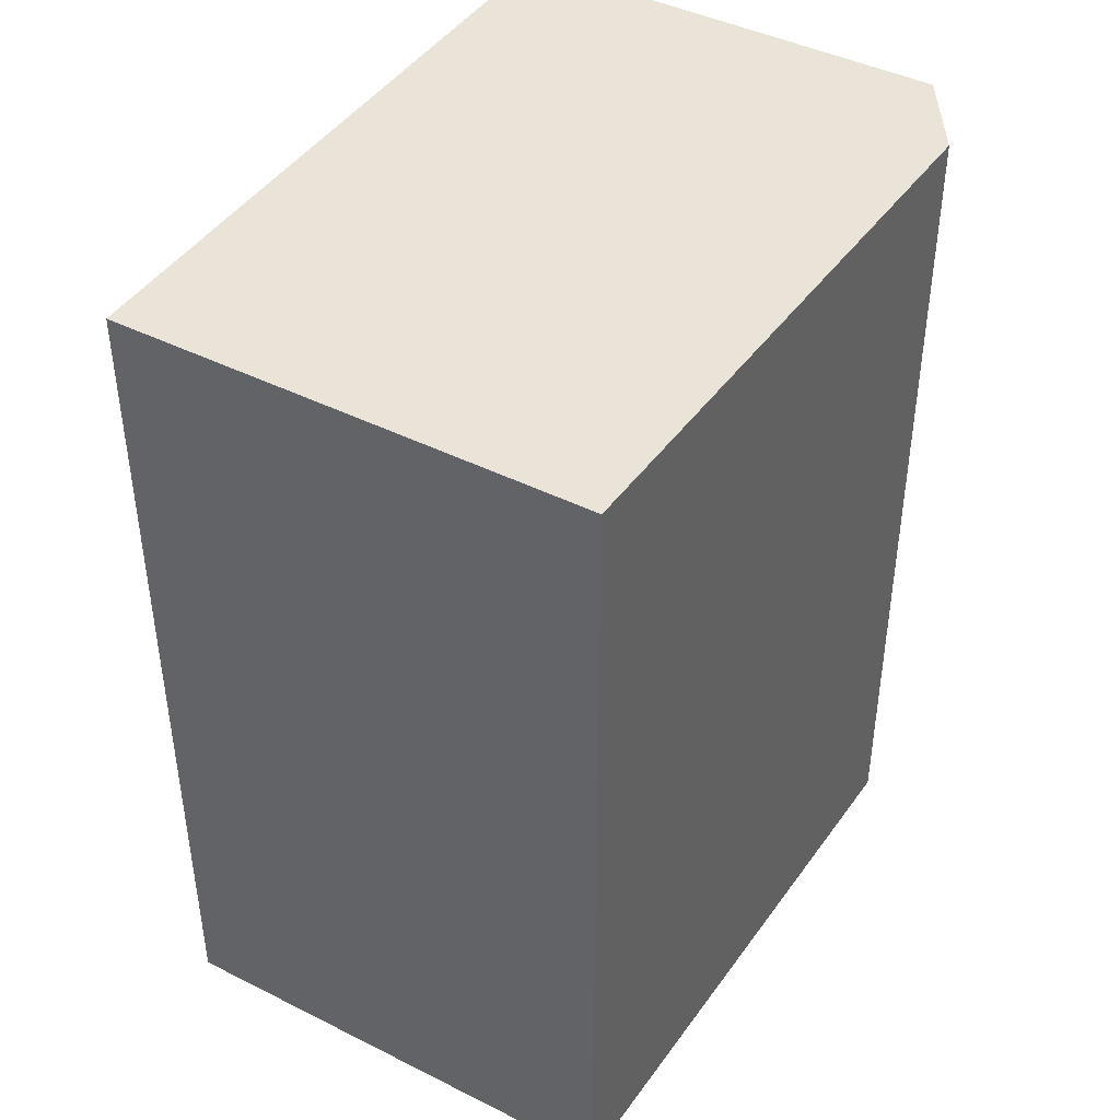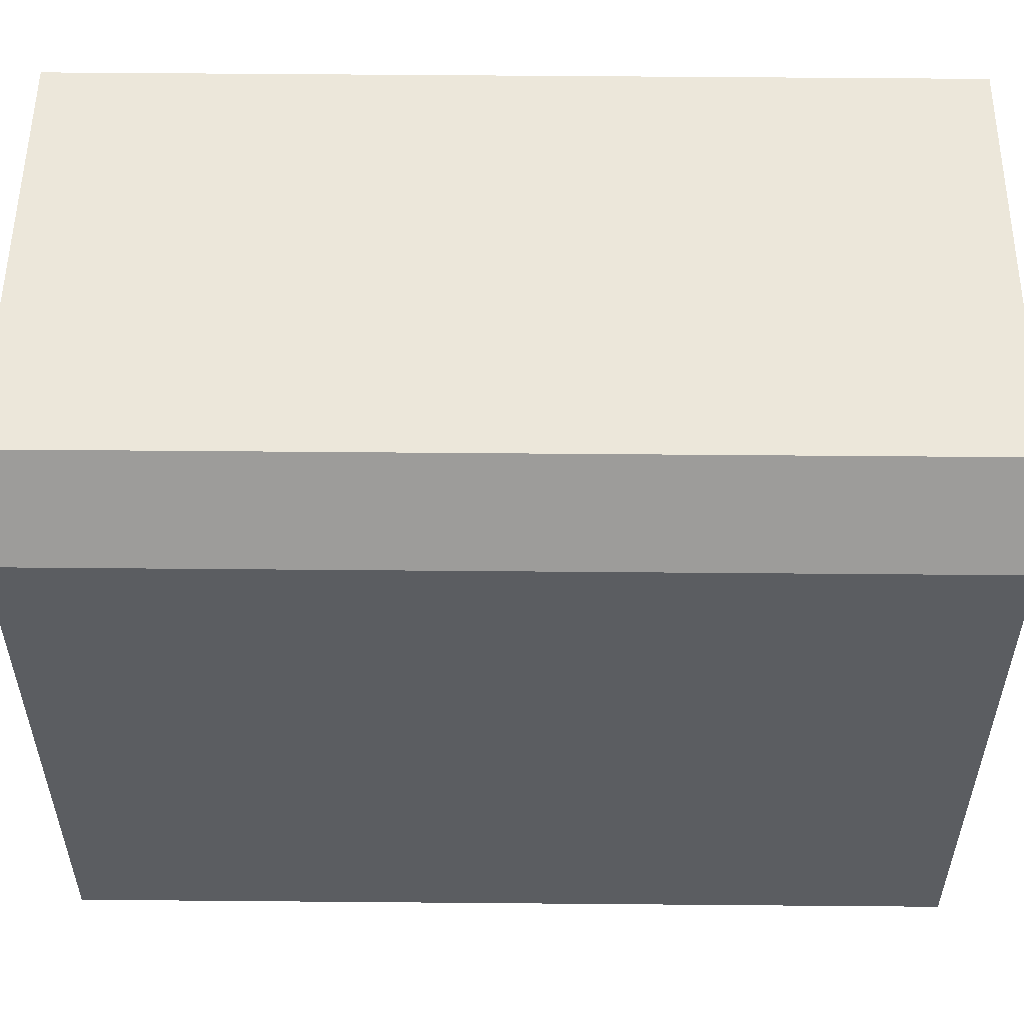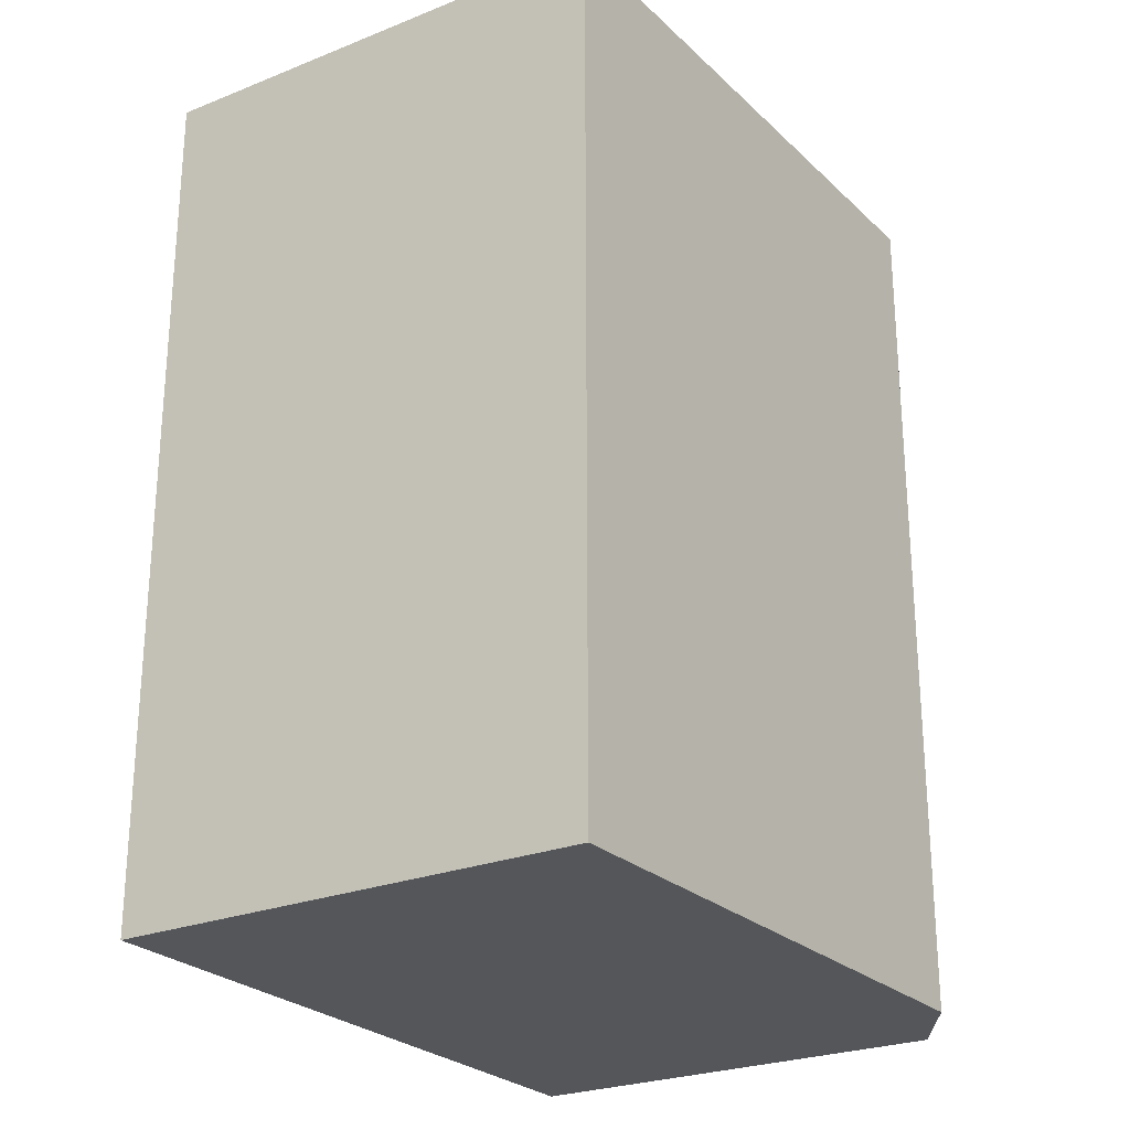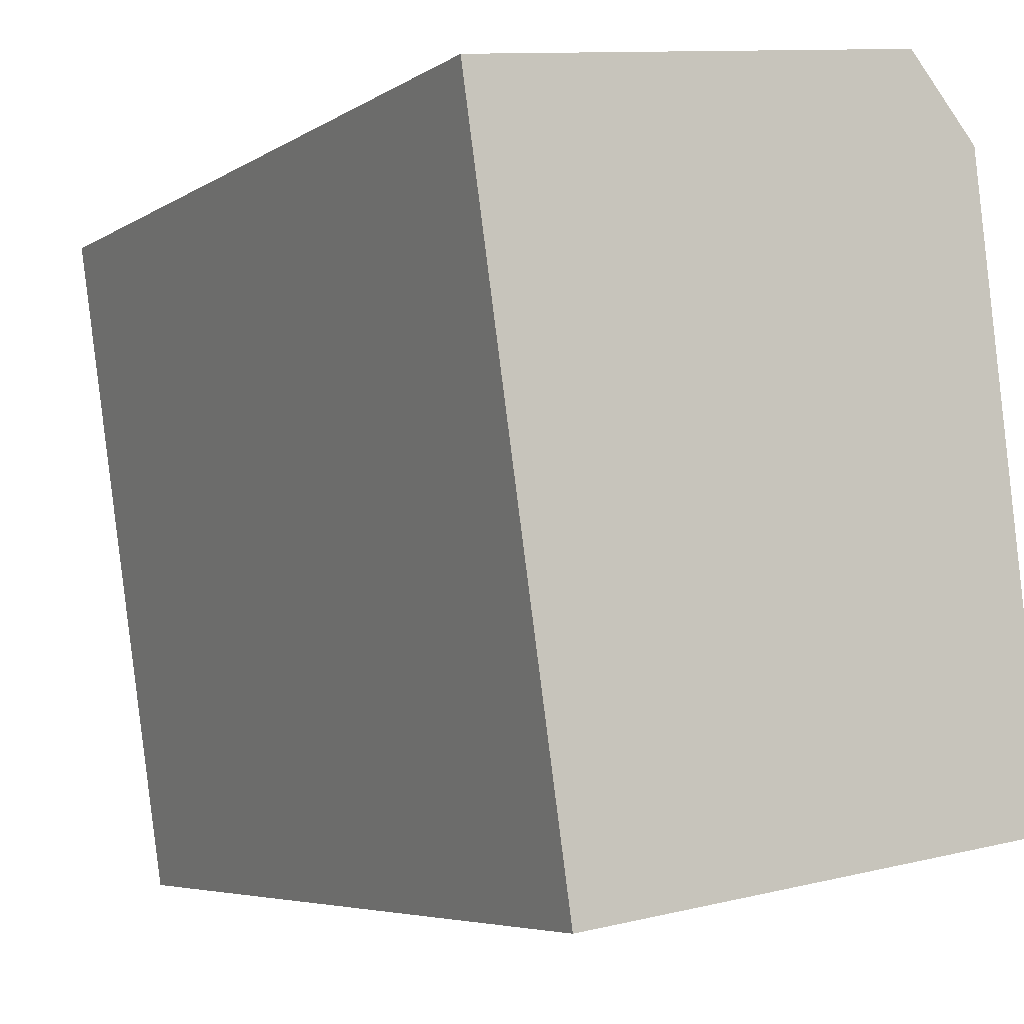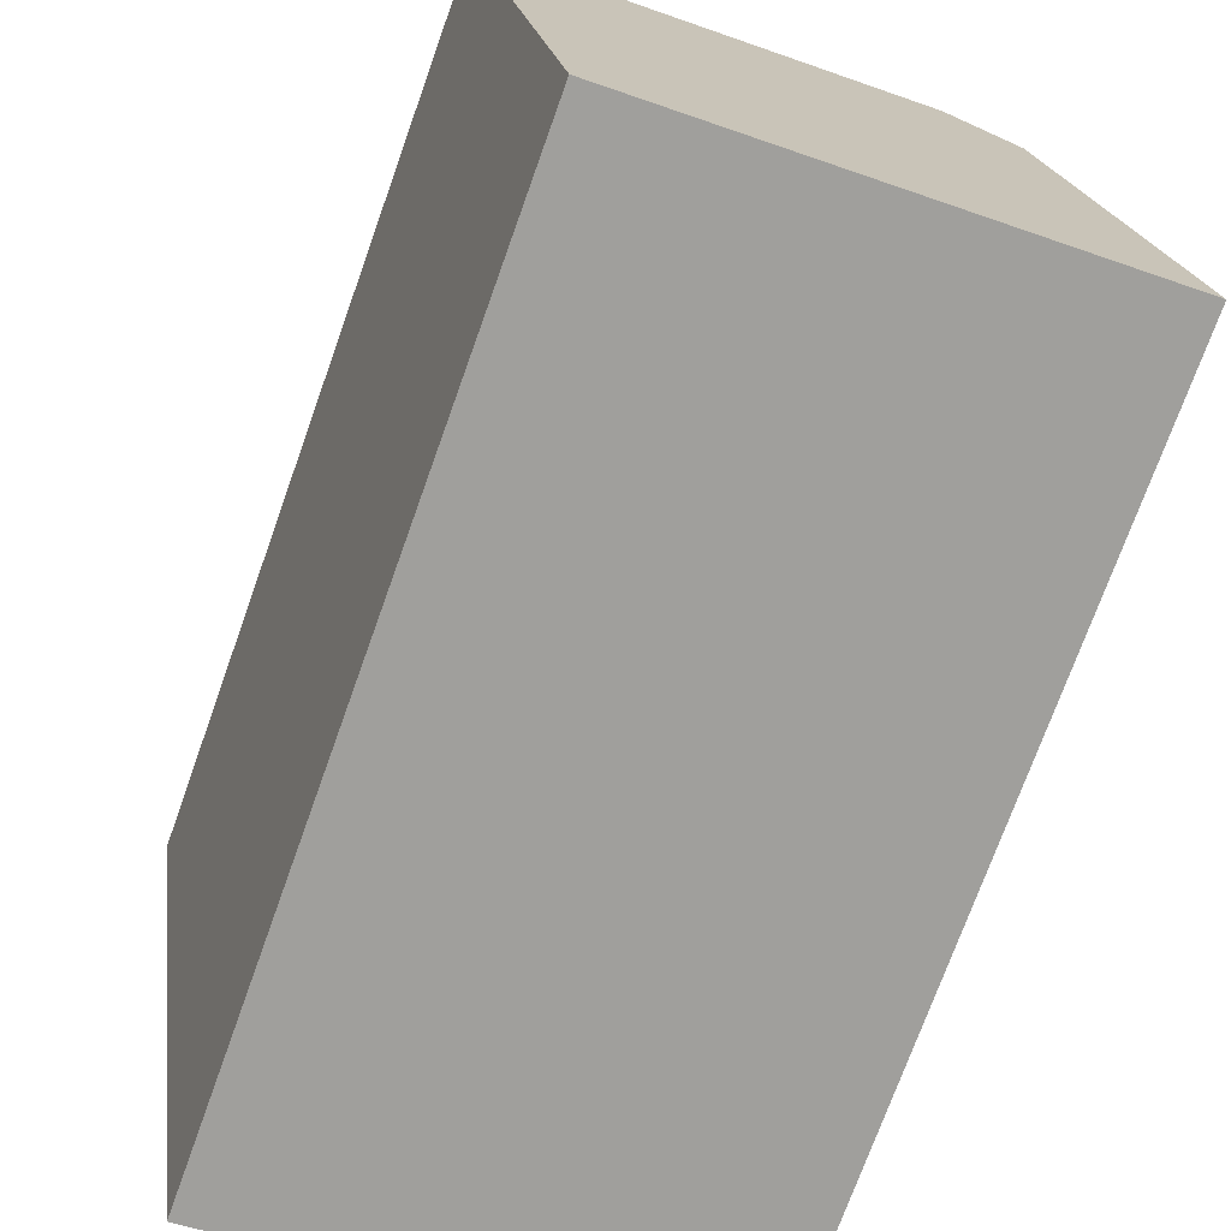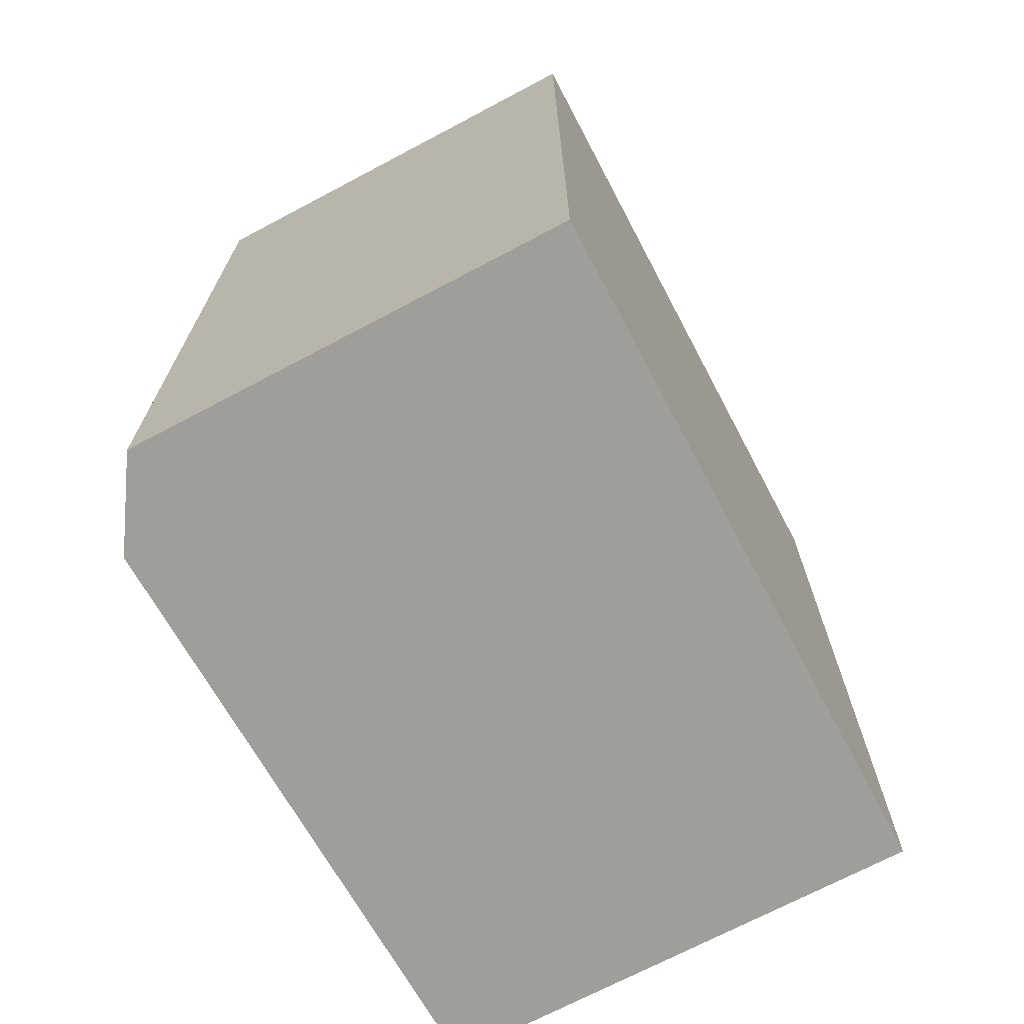
<metadata>
{"format":"obj","ext":"obj","renderer":"f3d","projection":"perspective","resolution":1024,"background":"white","views":[{"elev":43.0,"azim":-140.9,"up":"+Y"},{"elev":60.9,"azim":-89.5,"up":"+Z"},{"elev":-25.4,"azim":-139.0,"up":"+Y"},{"elev":-5.5,"azim":151.0,"up":"+Z"},{"elev":-73.7,"azim":160.3,"up":"+Z"},{"elev":-70.8,"azim":36.2,"up":"+Y"}]}
</metadata>
<code>
v  2.647 4.855 -0.387
v  0.75 4.855 3.761
v  3.201 4.855 3.403
v  0.374 4.855 3.329
v  0 4.855 2.973e-16
v  0.75 -2.303e-16 3.761
v  3.201 -2.084e-16 3.403
v  2.647 2.37e-17 -0.387
v  0 0 0
v  0.374 -2.038e-16 3.329
g defaultobject
f 1 2 3
f 2 1 4
f 4 1 5
f 6 3 2
f 3 6 7
f 7 1 3
f 1 7 8
f 8 5 1
f 5 8 9
f 10 2 4
f 2 10 6
f 9 4 5
f 4 9 10
f 6 8 7
f 8 6 10
f 8 10 9

</code>
